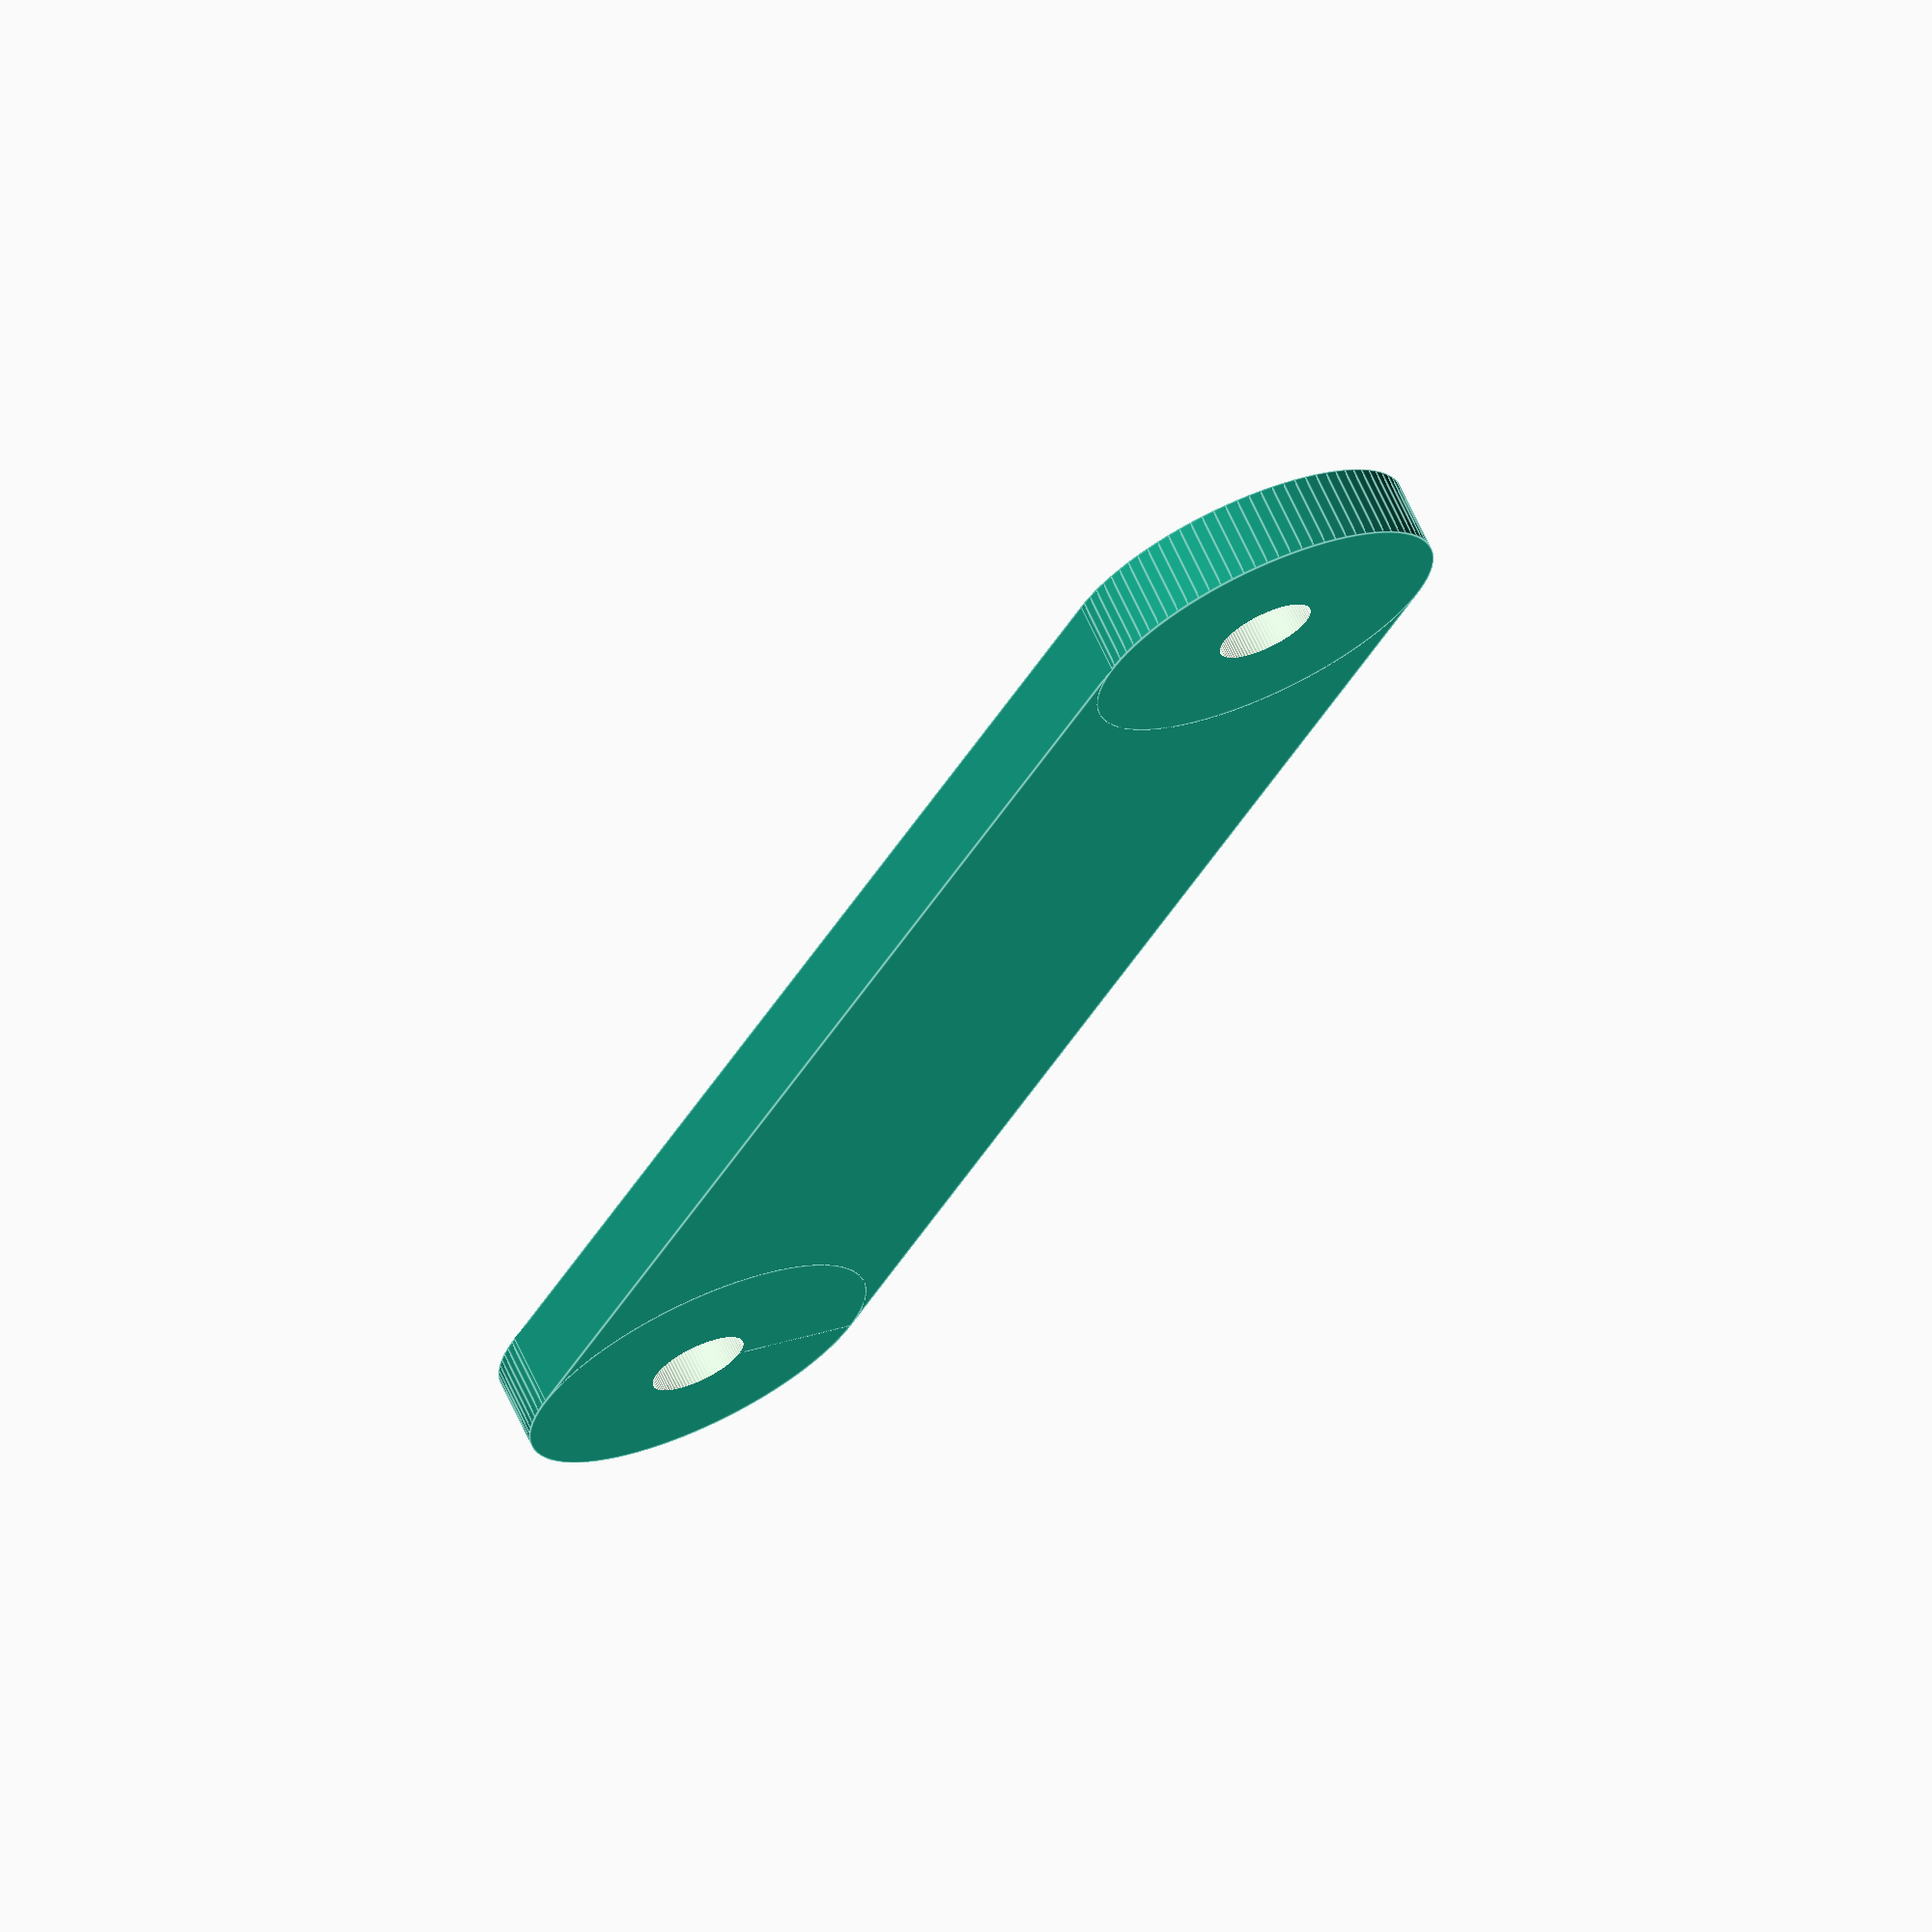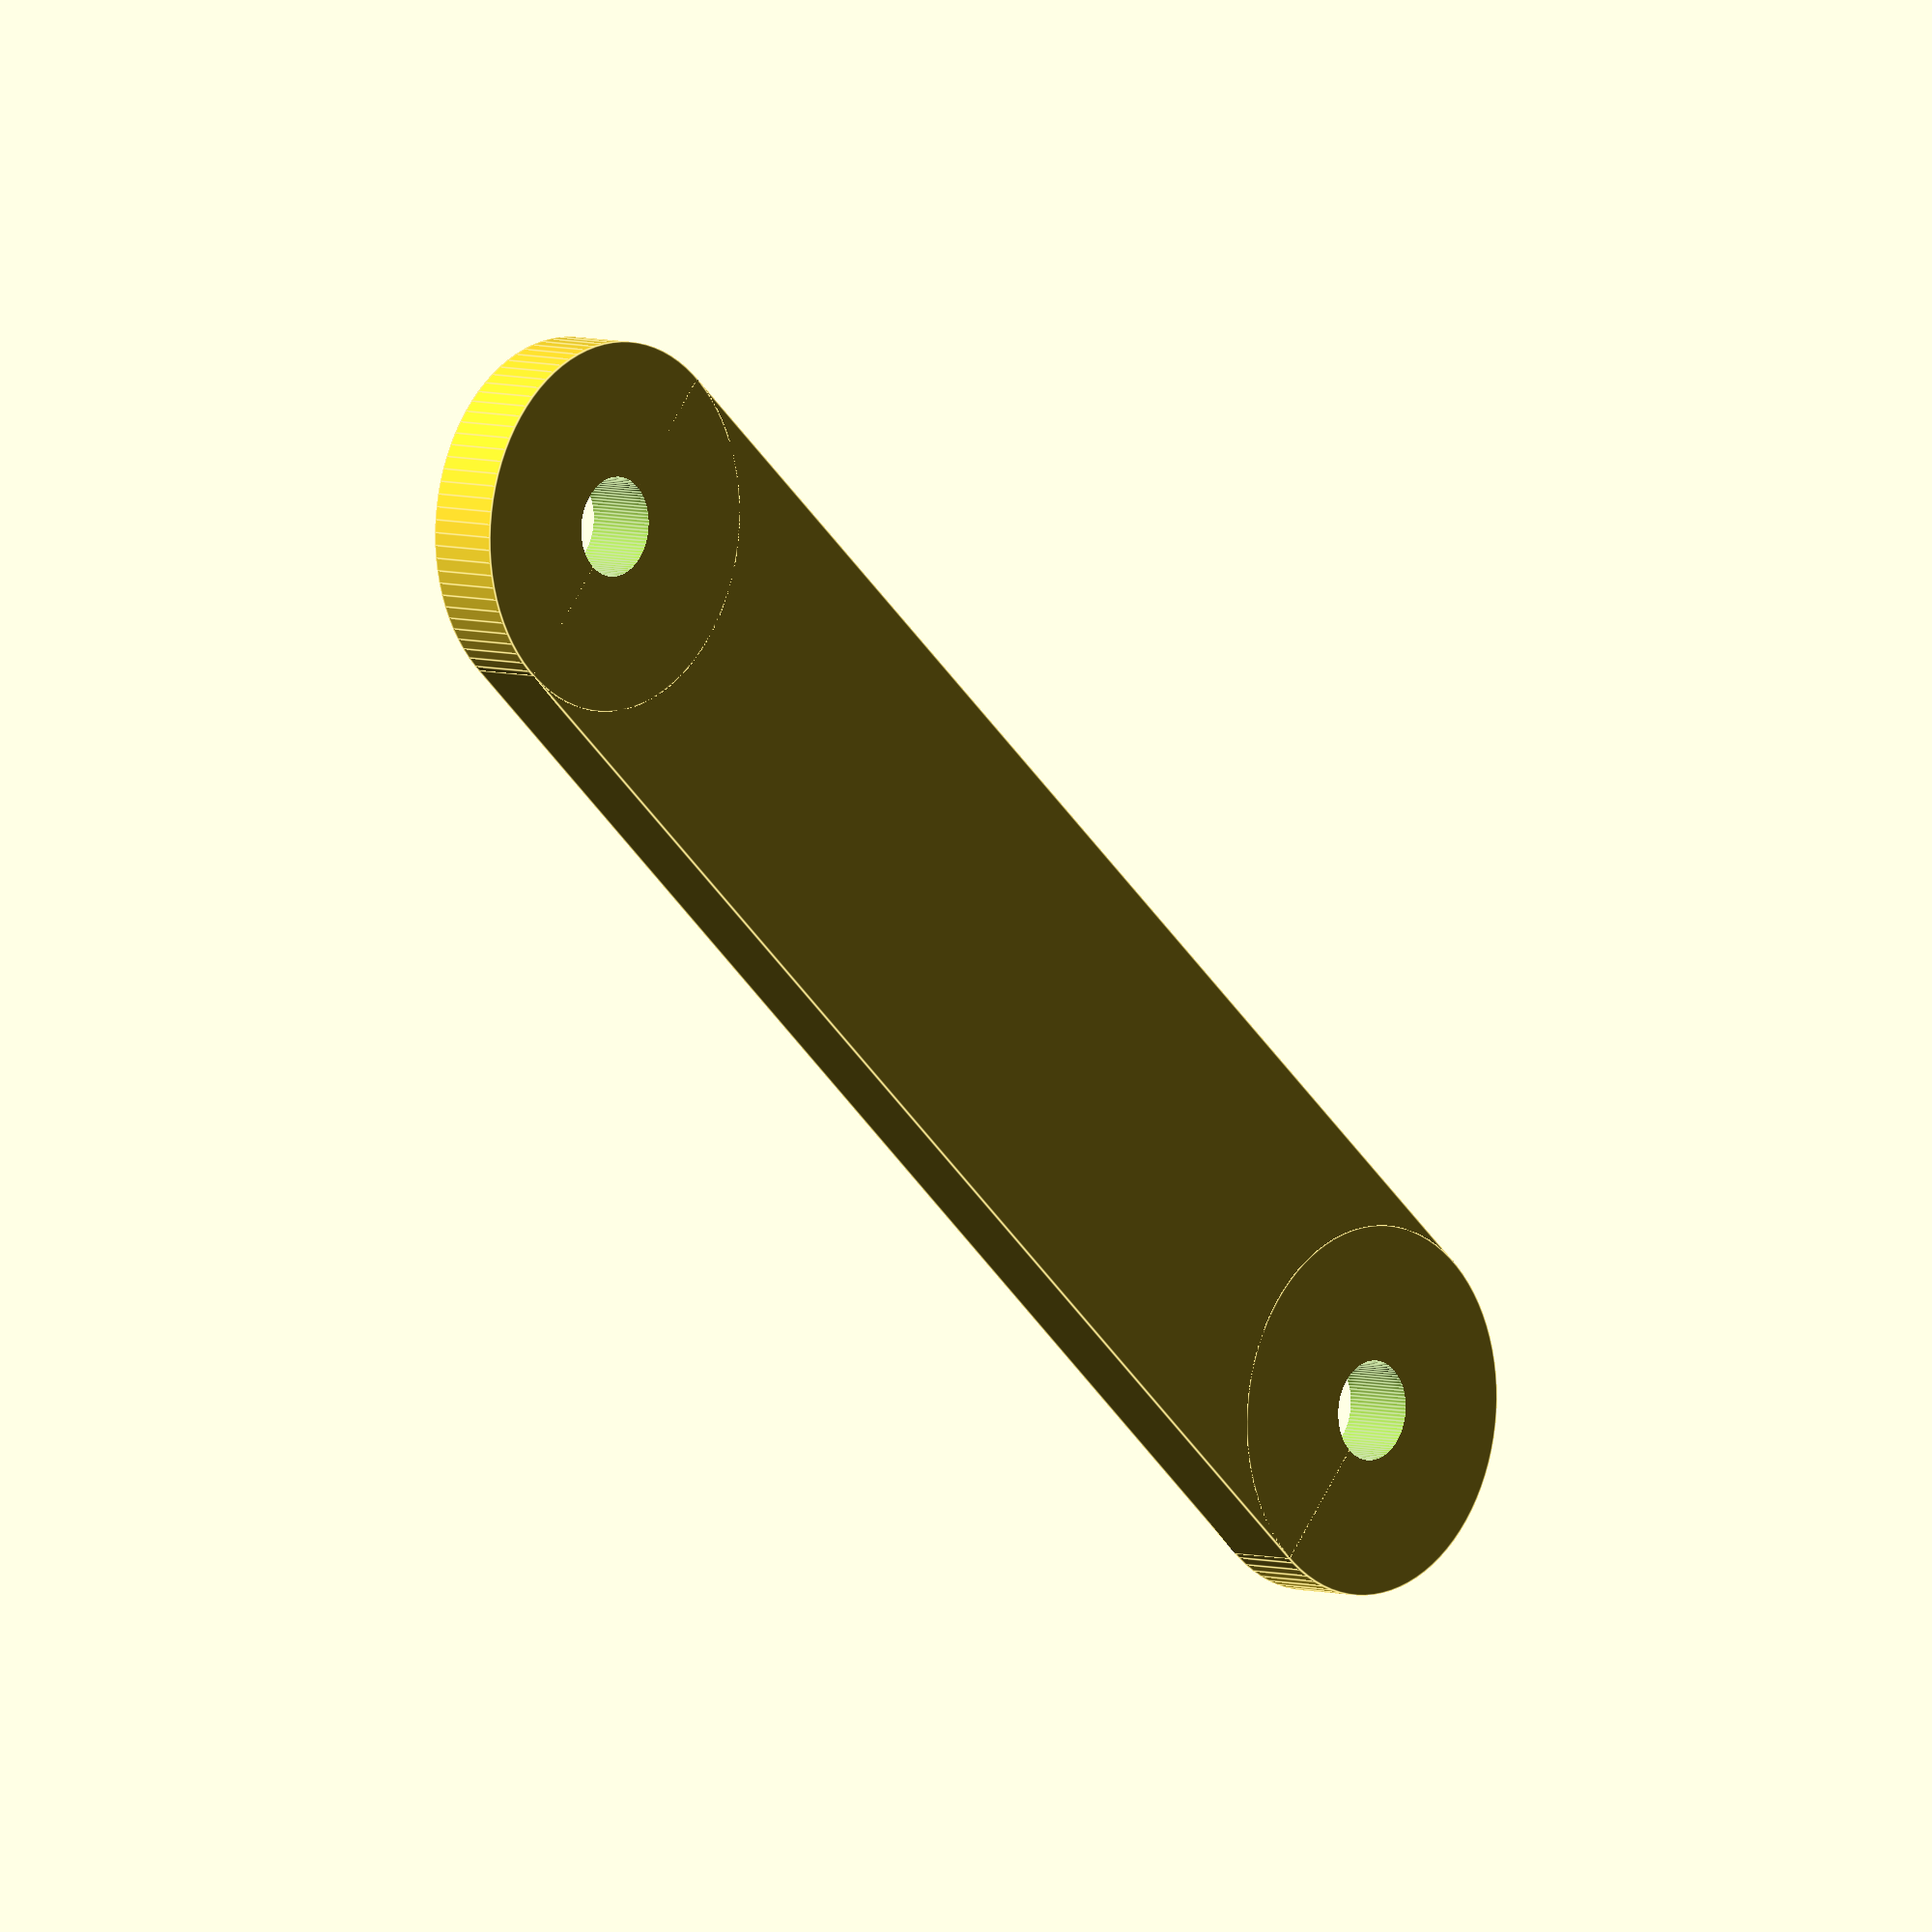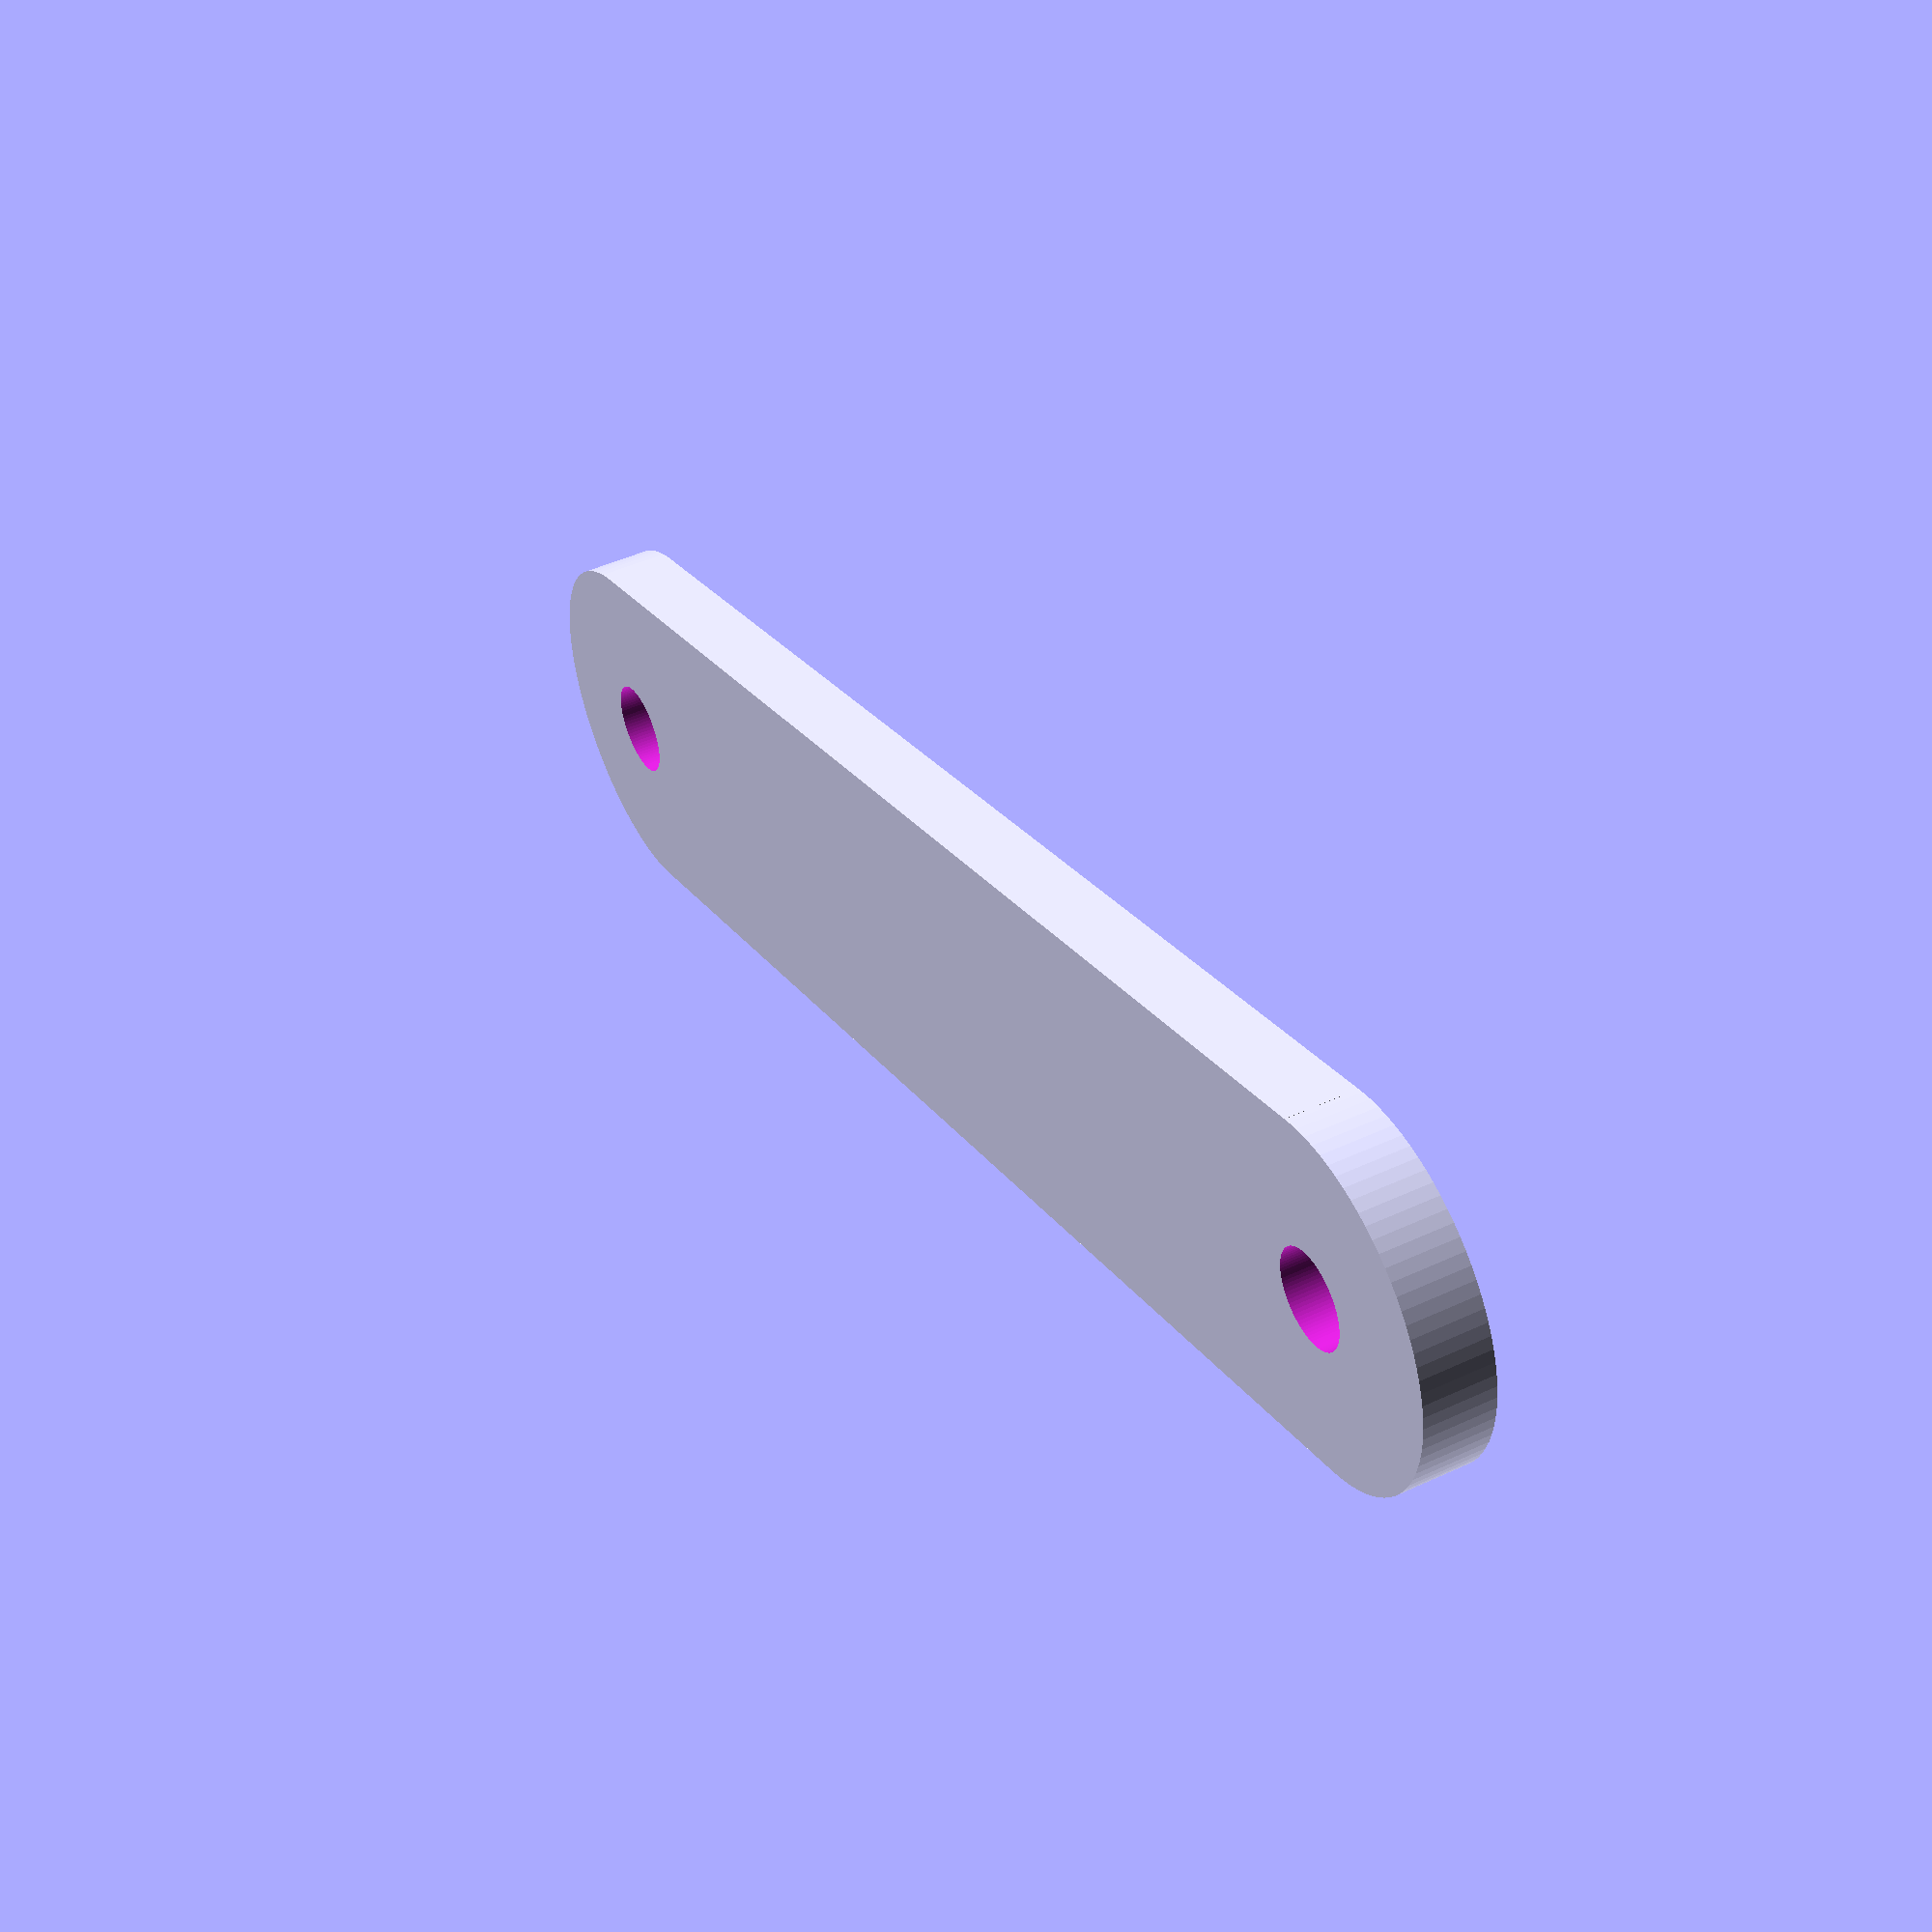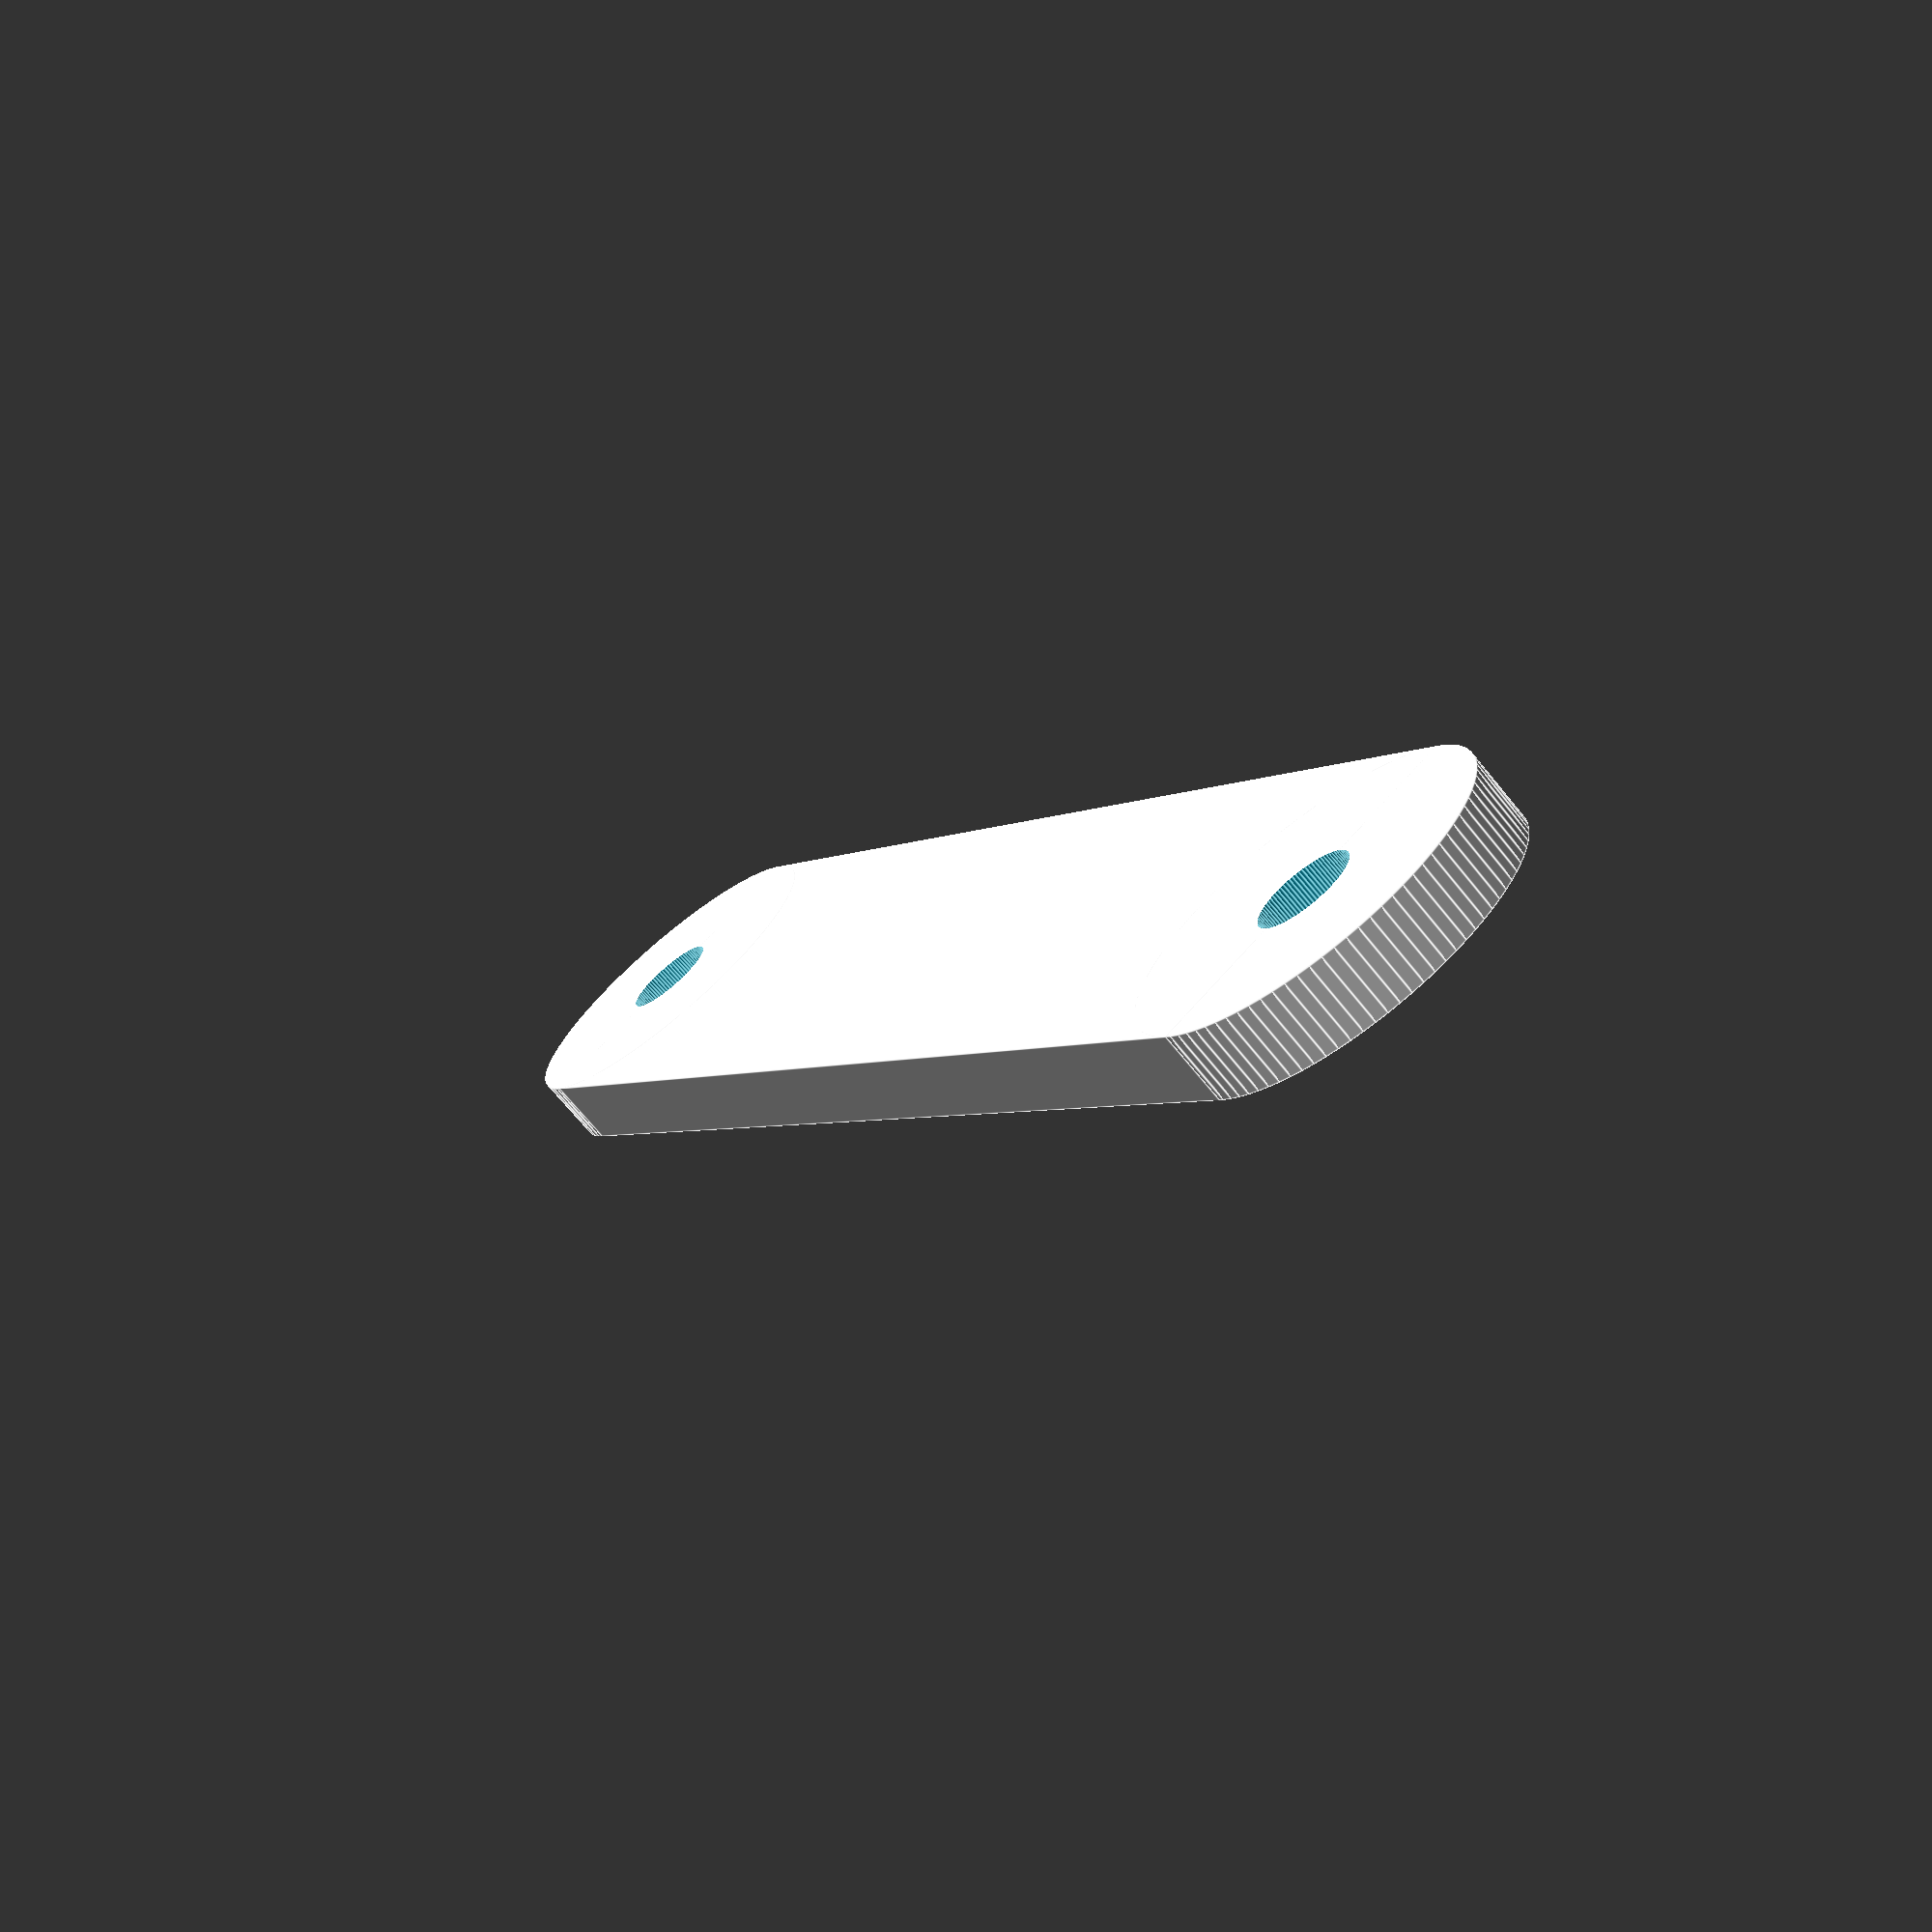
<openscad>
$fn=90;
length = 80; //Hole c-c distance, not overall length

width = 20;

hole_d = 5.4; //Clearance for M5 screws

thickness = 4;

difference() {
    union() {
        cube([length, width, thickness]);
        
        for(i=[0,1])
            translate([i*length, width/2, 0]) cylinder(d=width, h=thickness);
    }
    
    
    union() {
        for(i=[0,1])
            translate([i*length, width/2, -1]) cylinder(d=hole_d, h=thickness+2);
    }
}
    
</openscad>
<views>
elev=111.2 azim=114.9 roll=204.9 proj=o view=edges
elev=174.2 azim=220.9 roll=227.6 proj=o view=edges
elev=314.4 azim=161.5 roll=61.8 proj=p view=wireframe
elev=71.0 azim=123.0 roll=219.2 proj=p view=edges
</views>
